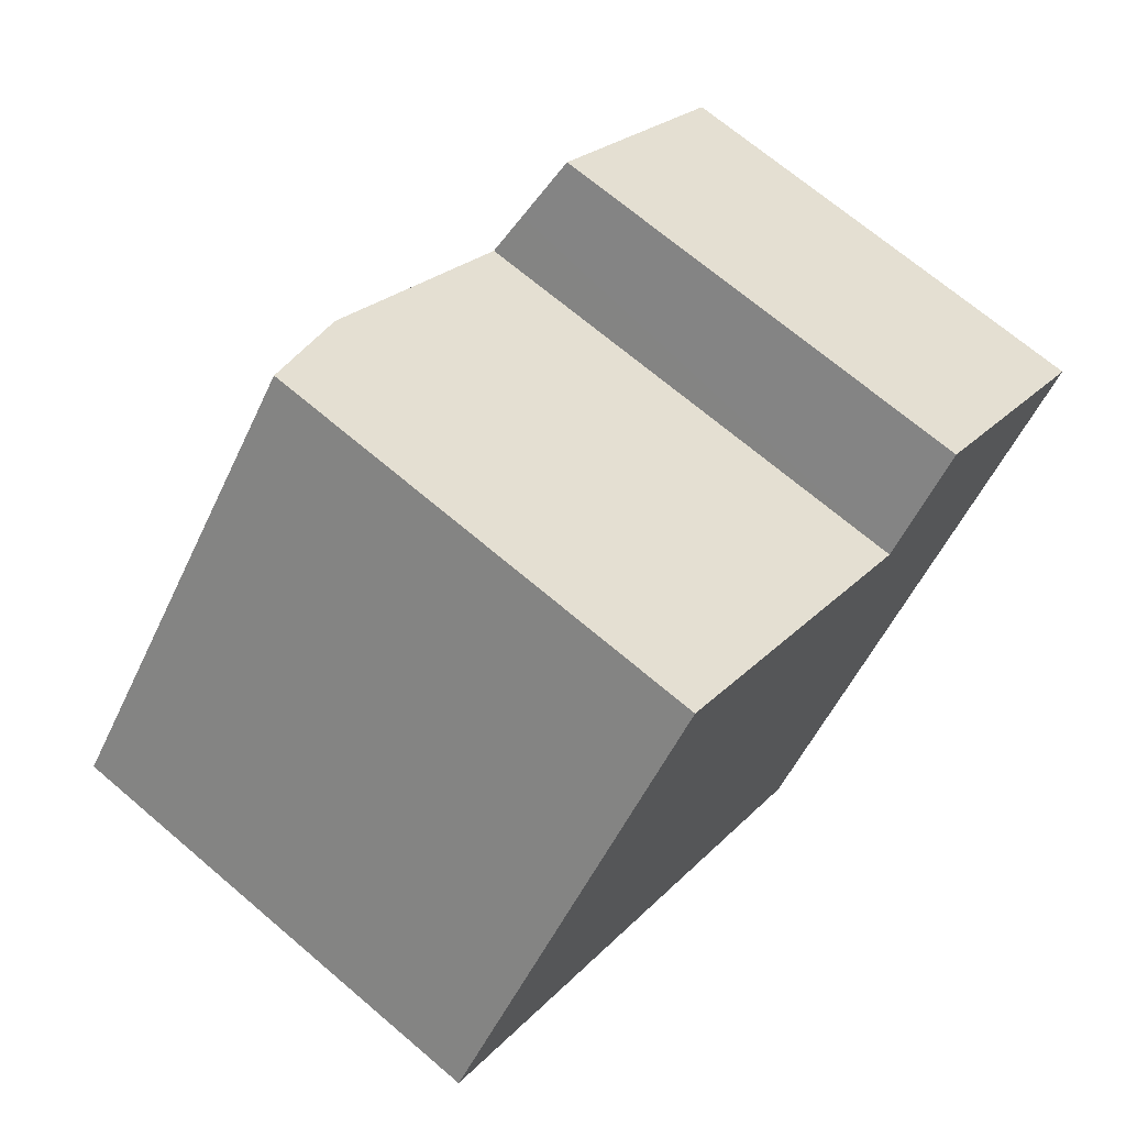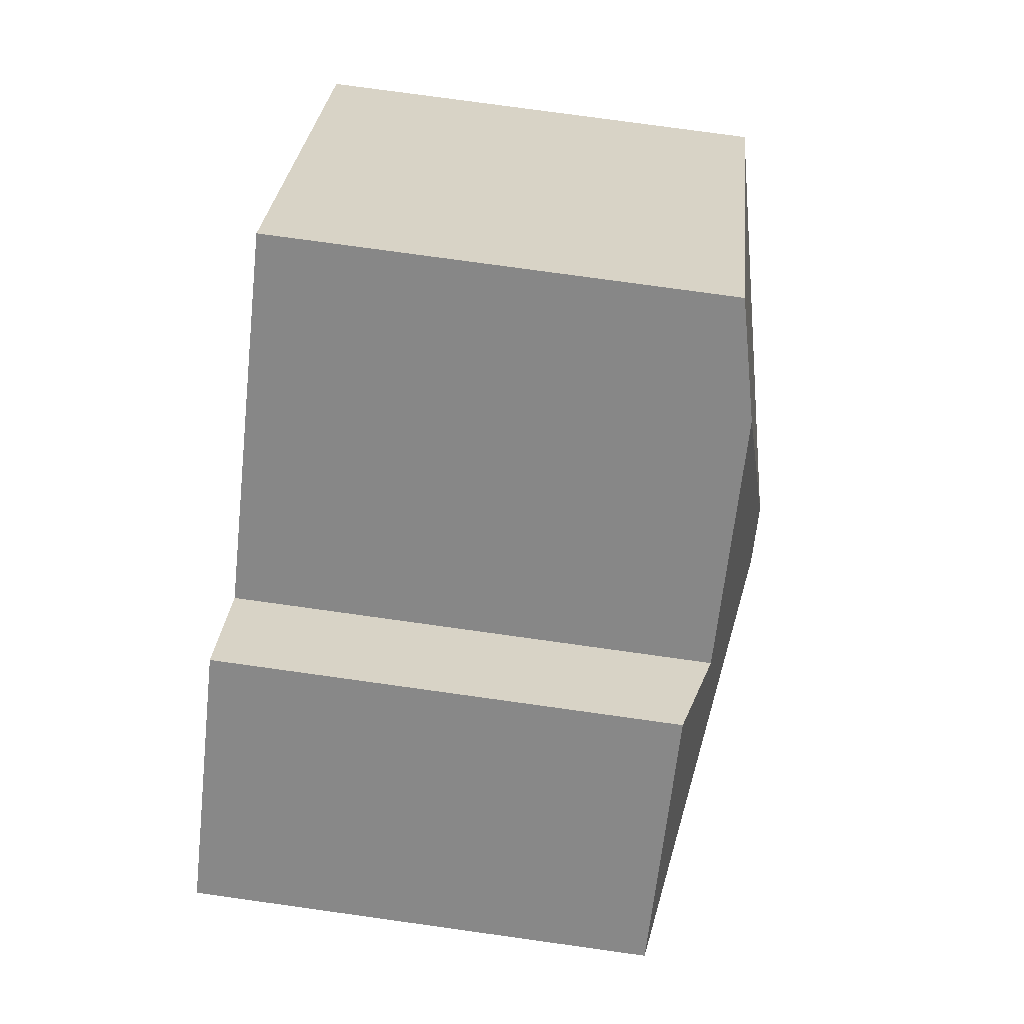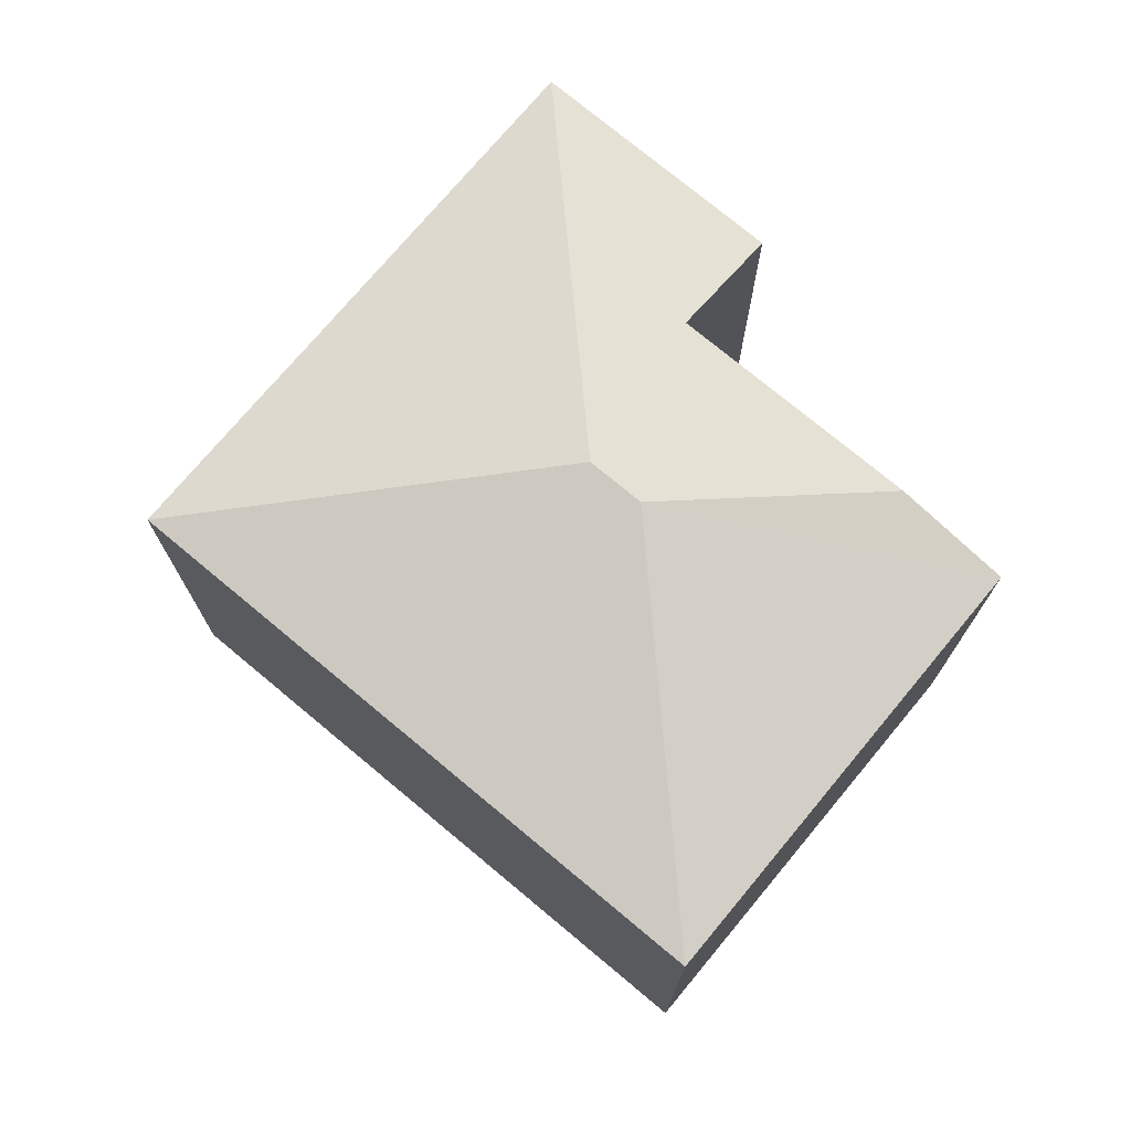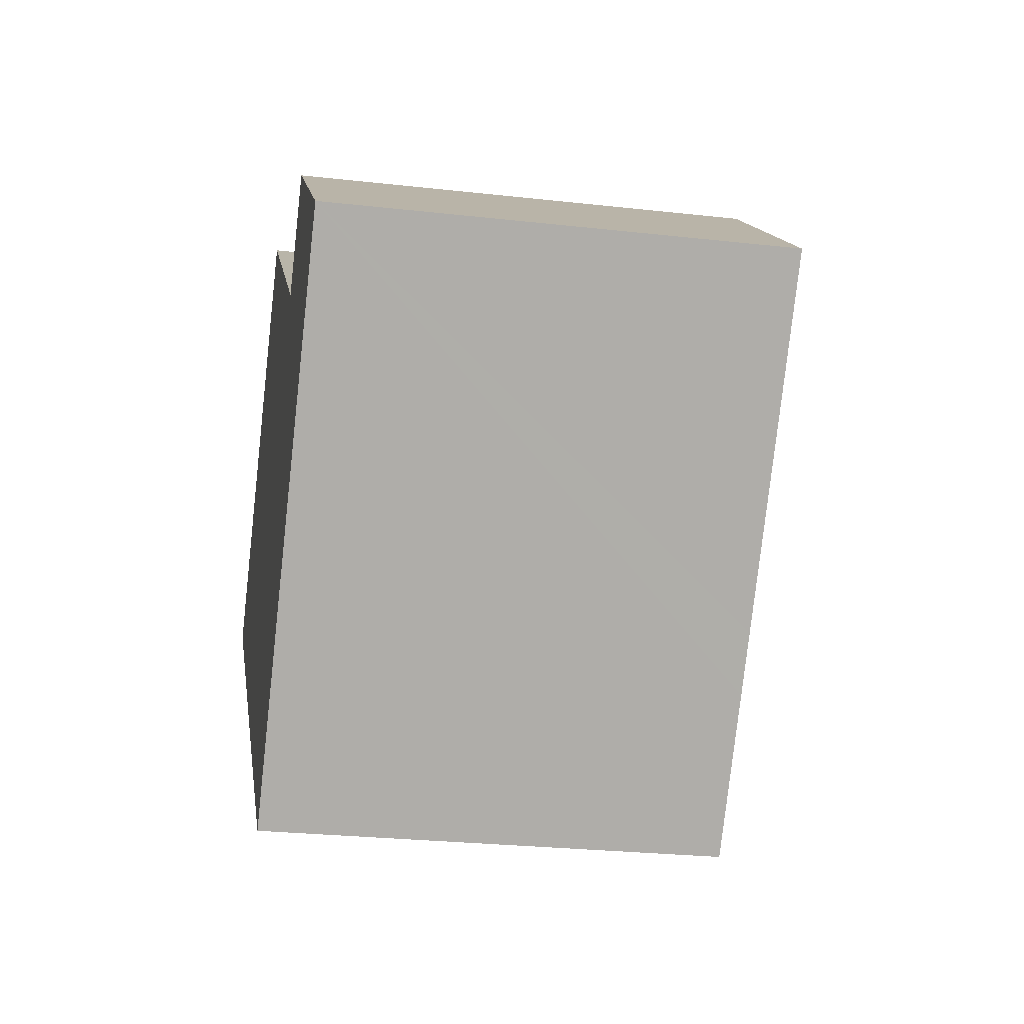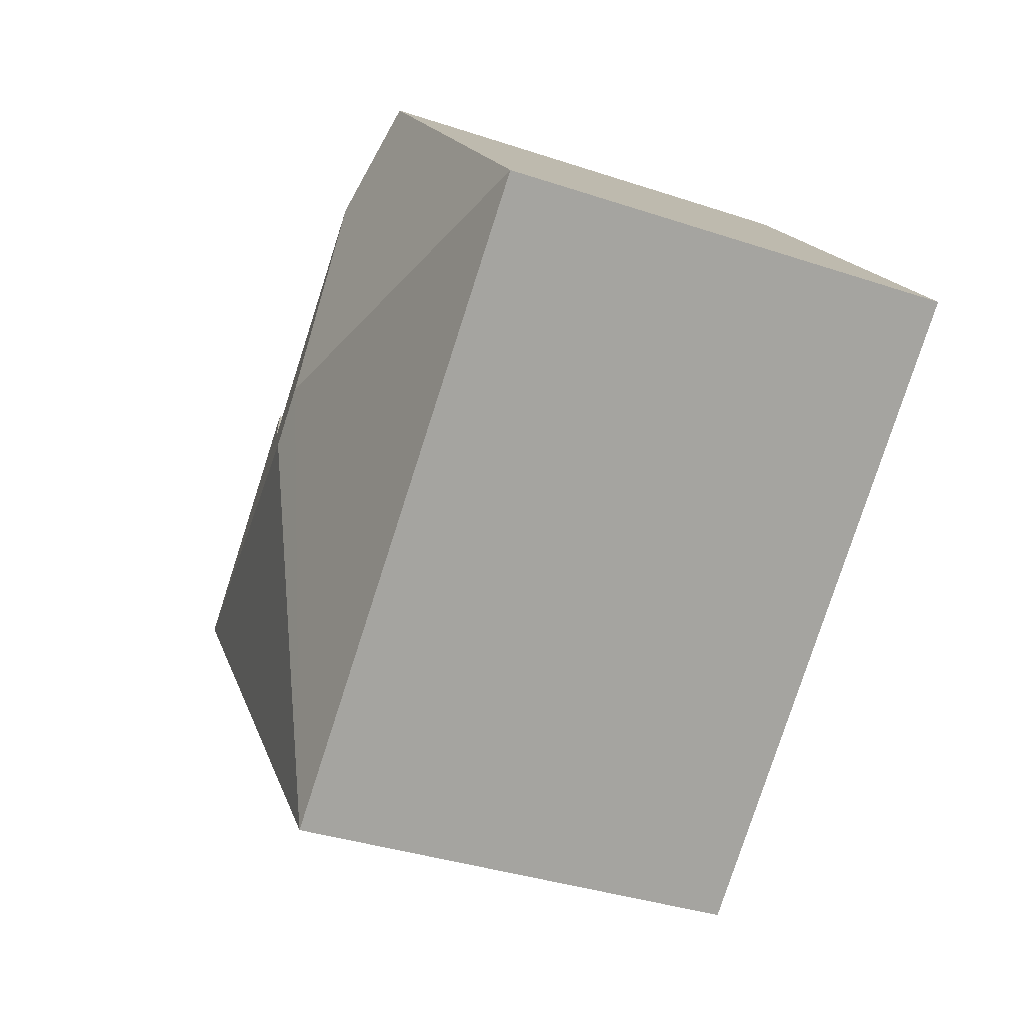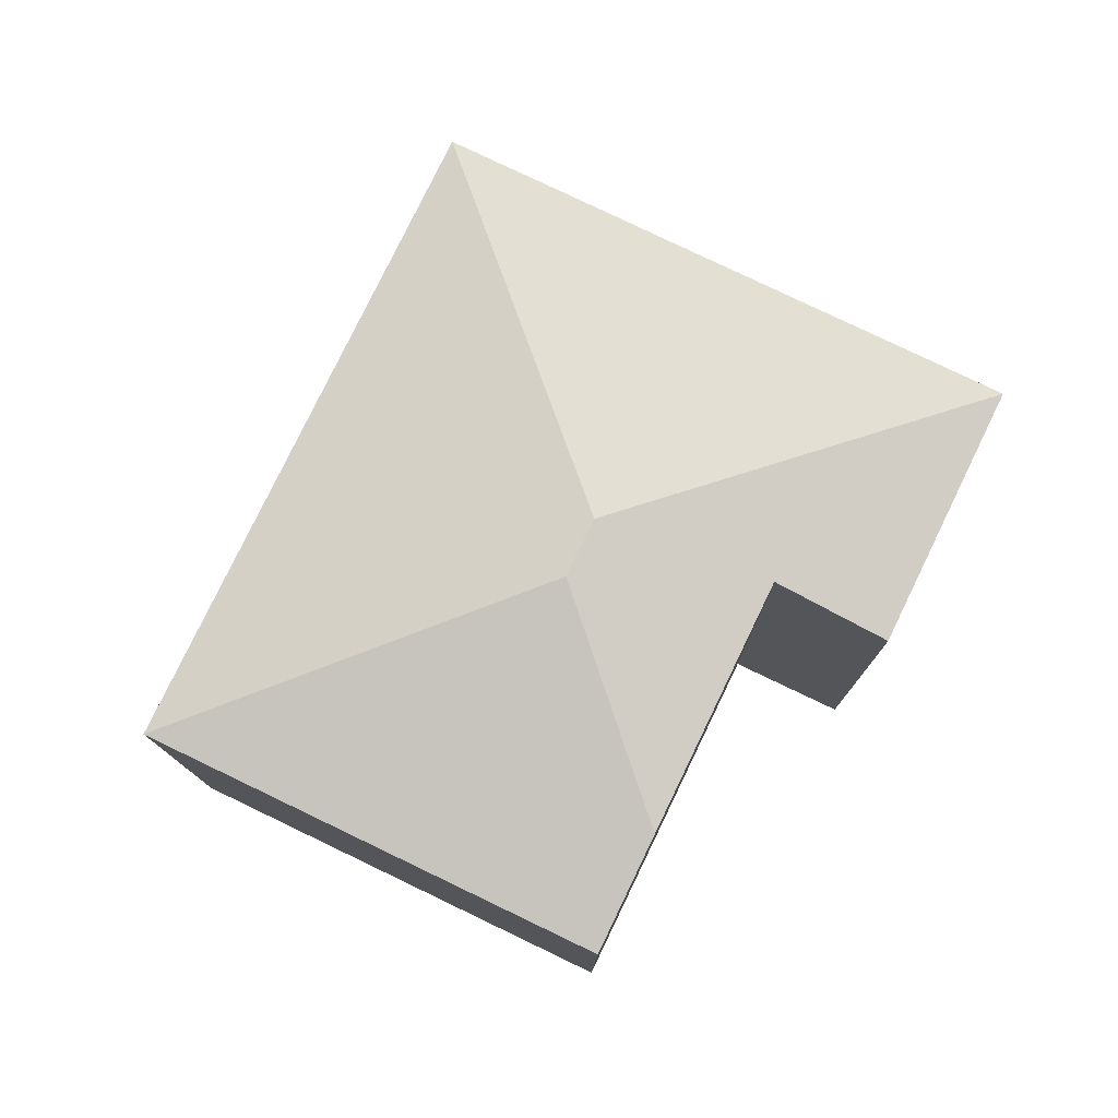
<metadata>
{"format":"obj","ext":"obj","renderer":"f3d","projection":"perspective","resolution":1024,"background":"white","views":[{"elev":69.6,"azim":-49.6,"up":"+Z"},{"elev":77.4,"azim":97.9,"up":"+Z"},{"elev":74.3,"azim":-100.5,"up":"+Y"},{"elev":-26.9,"azim":80.1,"up":"+Z"},{"elev":-36.3,"azim":-113.5,"up":"+Z"},{"elev":78.1,"azim":-24.6,"up":"+Y"}]}
</metadata>
<code>
v  7.707 8.44 0.002
v  9.751 7.427 -5.248
v  8.358 7.428 -6.93
v  10.1 7.427 -4.831
v  10.75 7.428 -4.03
v  11.08 7.428 -3.639
v  14.64 7.426 0.66
v  6.932 8.44 0.644
v  0 7.428 4.548e-16
v  5.008 7.431 6.016
v  6.547 7.842 4.742
v  9.903 7.841 1.964
v  11.18 7.429 3.502
v  10.41 7.678 2.572
v  8.294 7.841 3.296
v  5.008 -3.684e-16 6.016
v  6.547 -2.904e-16 4.742
v  9.903 -1.203e-16 1.964
v  8.294 -2.018e-16 3.296
v  11.18 -2.144e-16 3.502
v  14.64 -4.041e-17 0.66
v  10.41 -1.575e-16 2.572
v  0 0 0
v  11.08 2.228e-16 -3.639
v  10.75 2.468e-16 -4.03
v  8.358 4.243e-16 -6.93
v  9.751 3.213e-16 -5.248
v  10.1 2.958e-16 -4.831
g defaultobject
f 1 2 3
f 2 1 4
f 4 1 5
f 5 1 6
f 6 1 7
f 8 3 9
f 3 8 1
f 10 8 9
f 8 10 11
f 7 12 13
f 12 7 1
f 13 12 14
f 12 1 15
f 15 1 11
f 11 1 8
f 16 11 10
f 11 16 15
f 15 16 12
f 12 16 17
f 12 17 18
f 18 17 19
f 20 7 13
f 7 20 21
f 18 14 12
f 14 18 13
f 13 18 20
f 20 18 22
f 9 16 10
f 16 9 23
f 21 6 7
f 6 21 5
f 5 21 4
f 4 21 2
f 2 21 3
f 3 21 24
f 3 24 25
f 3 25 26
f 26 25 27
f 27 25 28
f 26 9 3
f 9 26 23
f 20 24 21
f 24 20 22
f 24 22 18
f 24 18 25
f 25 18 19
f 25 19 28
f 28 19 27
f 27 19 17
f 27 17 26
f 26 17 16
f 26 16 23

</code>
